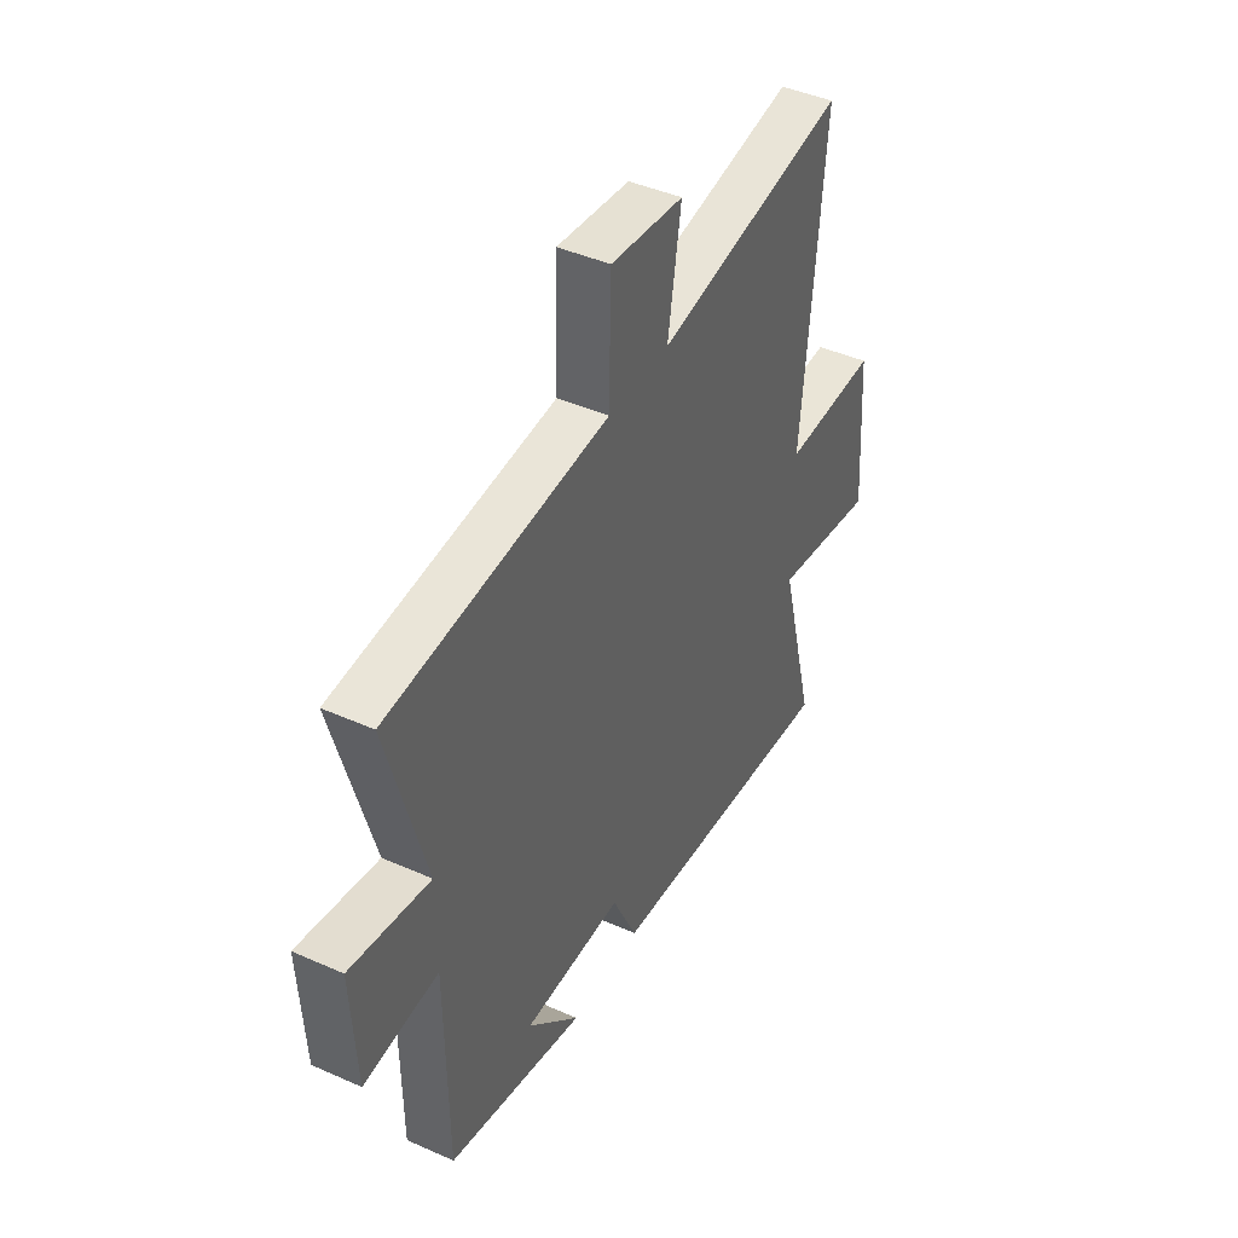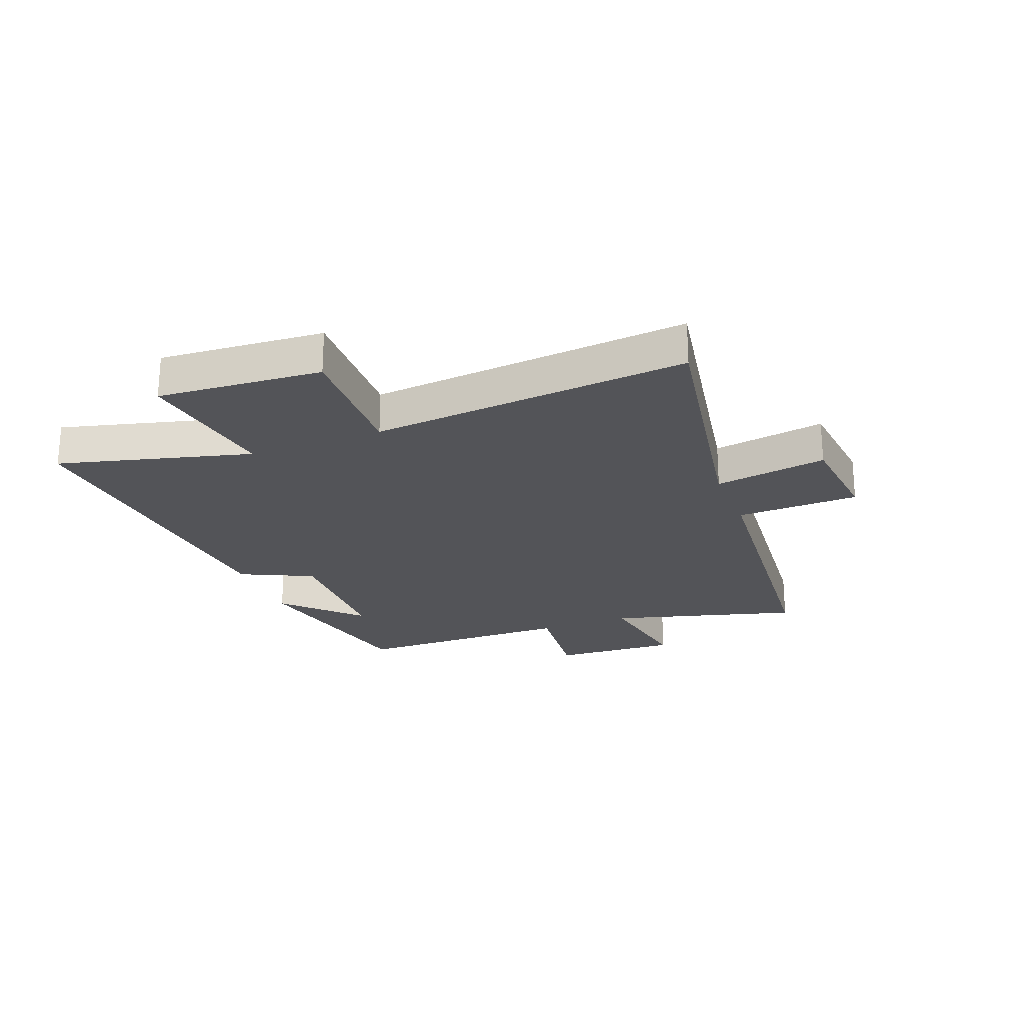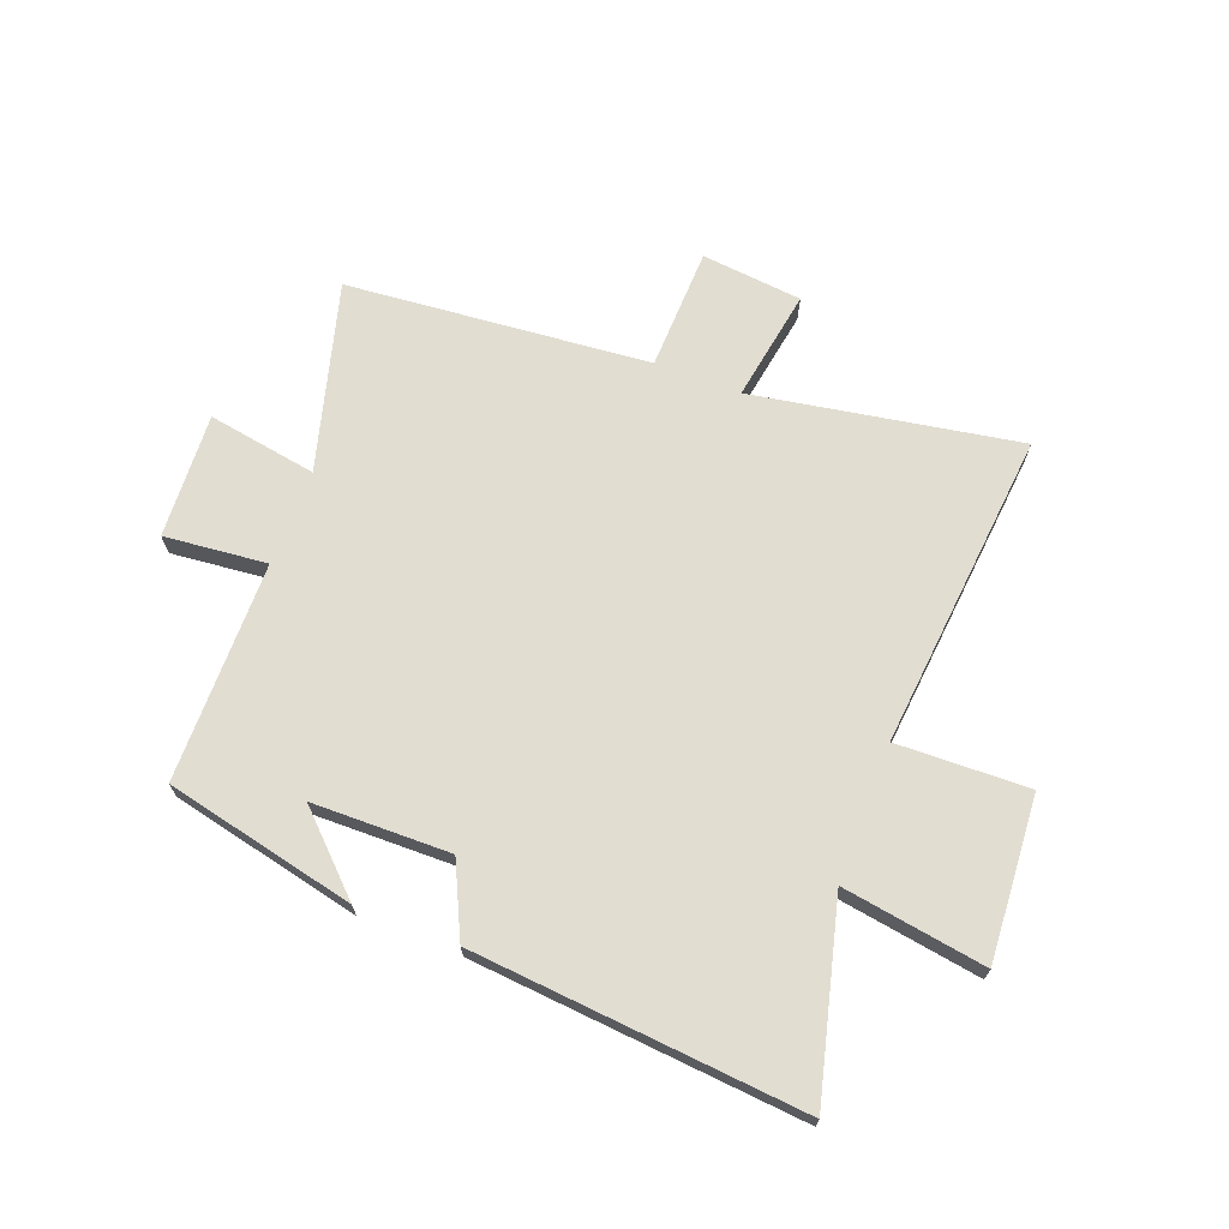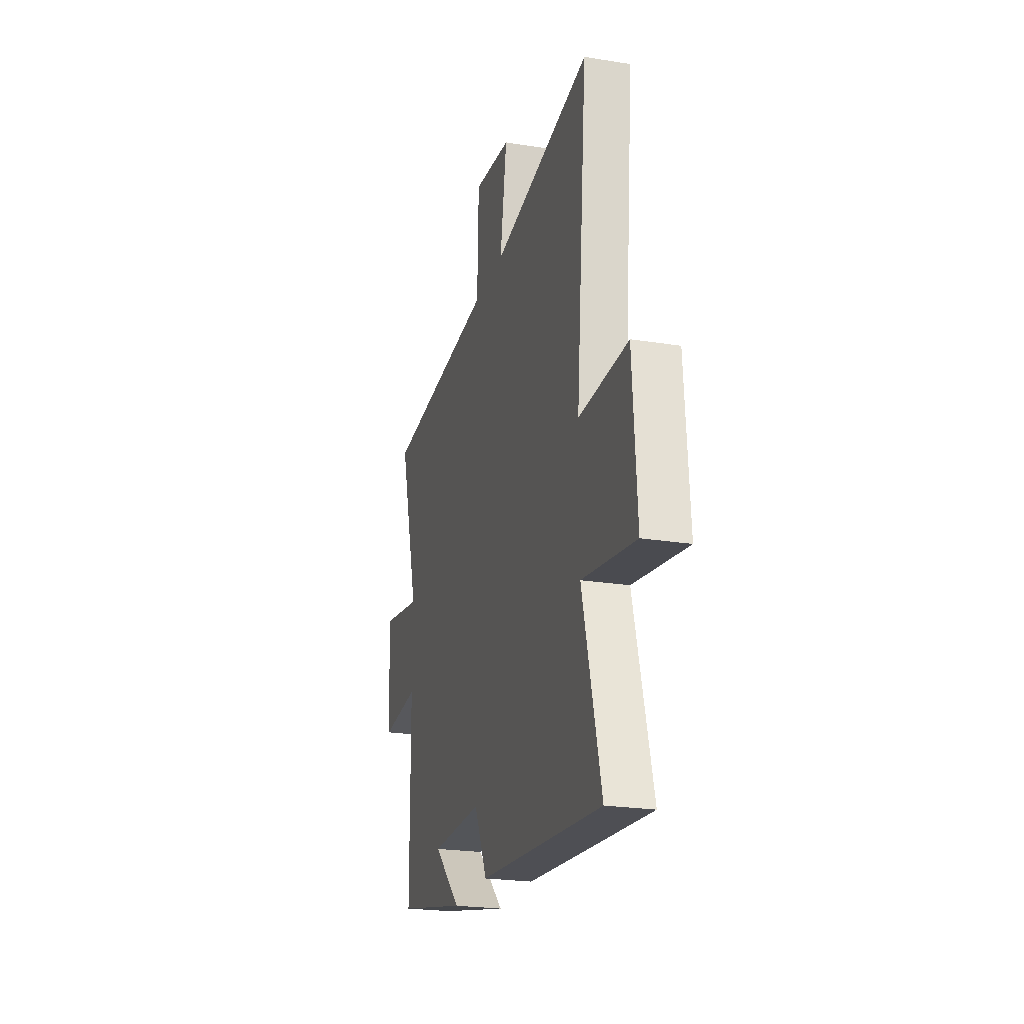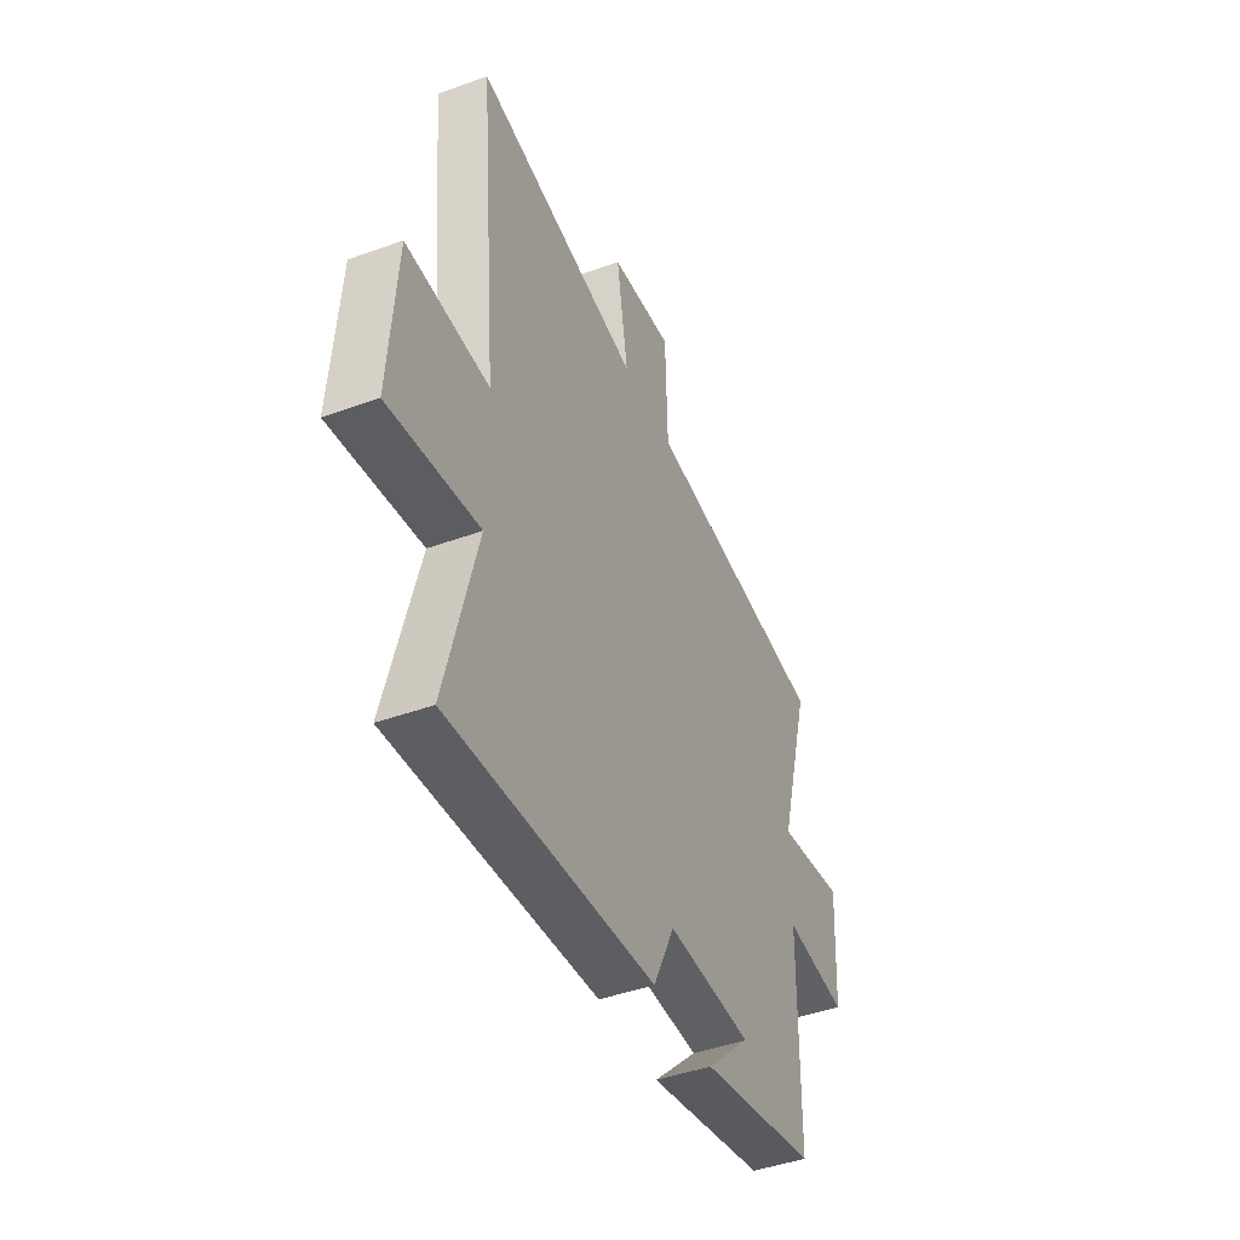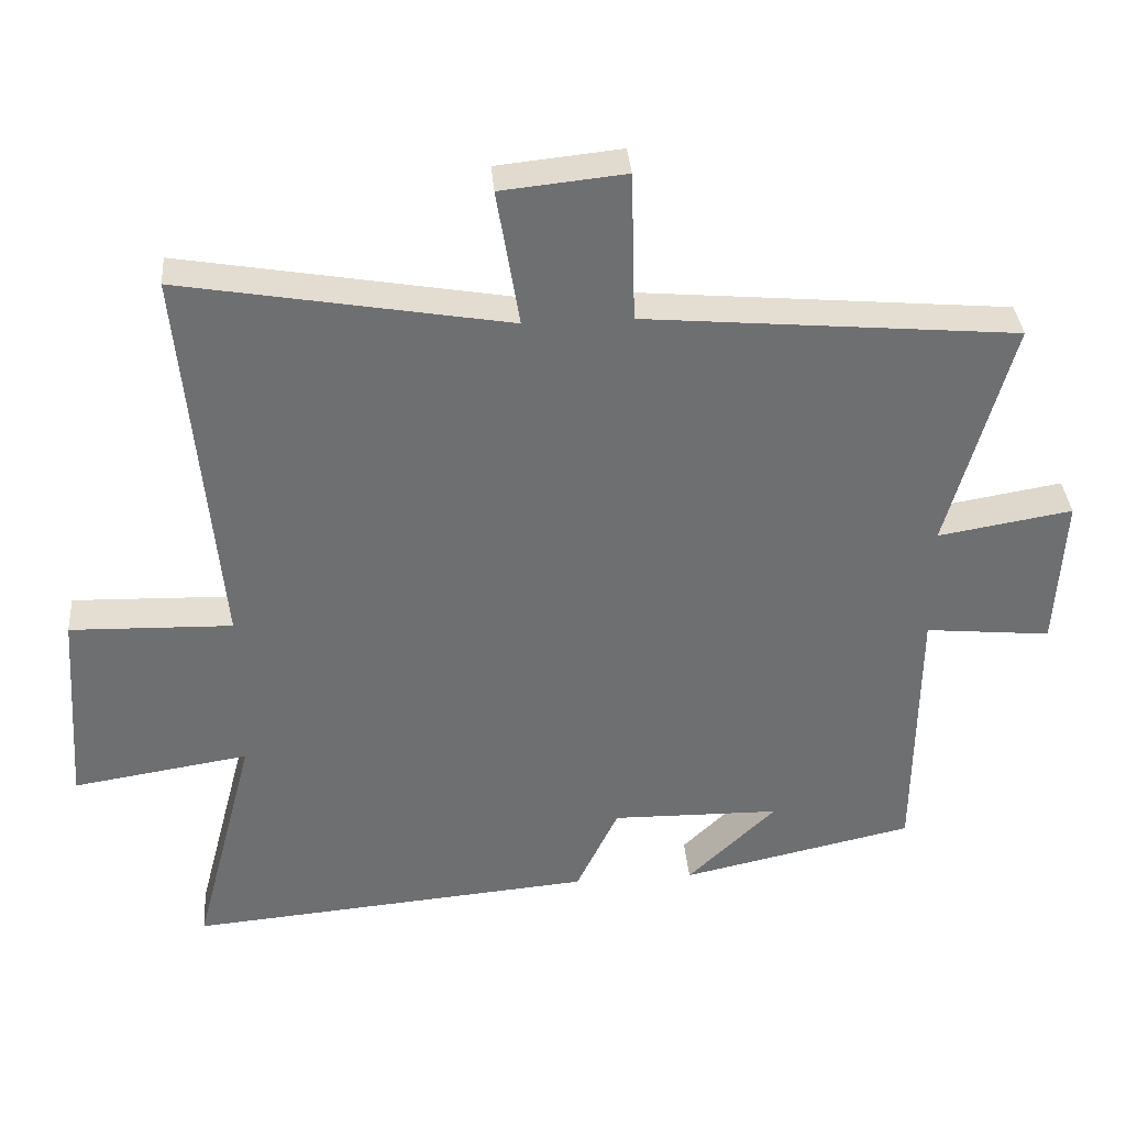
<metadata>
{"format":"obj","ext":"obj","renderer":"f3d","projection":"perspective","resolution":1024,"background":"white","views":[{"elev":43.2,"azim":117.8,"up":"+Z"},{"elev":-23.5,"azim":-68.8,"up":"+Y"},{"elev":68.9,"azim":-159.0,"up":"+Y"},{"elev":-23.1,"azim":-105.4,"up":"+Z"},{"elev":-44.2,"azim":-67.0,"up":"+Z"},{"elev":35.8,"azim":-4.7,"up":"+Z"}]}
</metadata>
<code>
v -0.551 0.07 0.581
v -0.088 0.07 0.5
v -0.12 0.07 0.696
v 0.056 0.07 0.714
v 0.062 0.07 0.5
v 0.591 0.07 0.452
v 0.5 0.07 0.124
v 0.691 0.07 0.156
v 0.679 0.07 -0.062
v 0.5 0.07 -0.044
v 0.496 0.07 -0.427
v 0.164 0.07 -0.5
v 0.29 0.07 -0.378
v 0.05 0.07 -0.374
v -0.01 0.07 -0.5
v -0.587 0.07 -0.549
v -0.5 0.07 -0.214
v -0.75 0.07 -0.253
v -0.73 0.07 0.033
v -0.5 0.07 0.026
v -0.551 0 0.581
v -0.088 0 0.5
v -0.12 0 0.696
v 0.056 0 0.714
v 0.062 0 0.5
v 0.591 0 0.452
v 0.5 0 0.124
v 0.691 0 0.156
v 0.679 0 -0.062
v 0.5 0 -0.044
v 0.496 0 -0.427
v 0.164 0 -0.5
v 0.29 0 -0.378
v 0.05 0 -0.374
v -0.01 0 -0.5
v -0.587 0 -0.549
v -0.5 0 -0.214
v -0.75 0 -0.253
v -0.73 0 0.033
v -0.5 0 0.026
f 17 18 19 20
f 14 15 16 17
f 13 14 17 20
f 11 12 13
f 20 1 2
f 13 20 2
f 11 13 2
f 10 11 2
f 7 8 9 10
f 5 6 7
f 5 7 10 2
f 2 3 4 5
f 40 39 38 37
f 37 36 35 34
f 40 37 34 33
f 33 32 31
f 22 21 40
f 22 40 33
f 22 33 31
f 22 31 30
f 30 29 28 27
f 27 26 25
f 22 30 27 25
f 25 24 23 22
f 1 21 22 2
f 2 22 23 3
f 3 23 24 4
f 4 24 25 5
f 5 25 26 6
f 6 26 27 7
f 7 27 28 8
f 8 28 29 9
f 9 29 30 10
f 10 30 31 11
f 11 31 32 12
f 12 32 33 13
f 13 33 34 14
f 14 34 35 15
f 15 35 36 16
f 16 36 37 17
f 17 37 38 18
f 18 38 39 19
f 19 39 40 20
f 20 40 21 1

</code>
